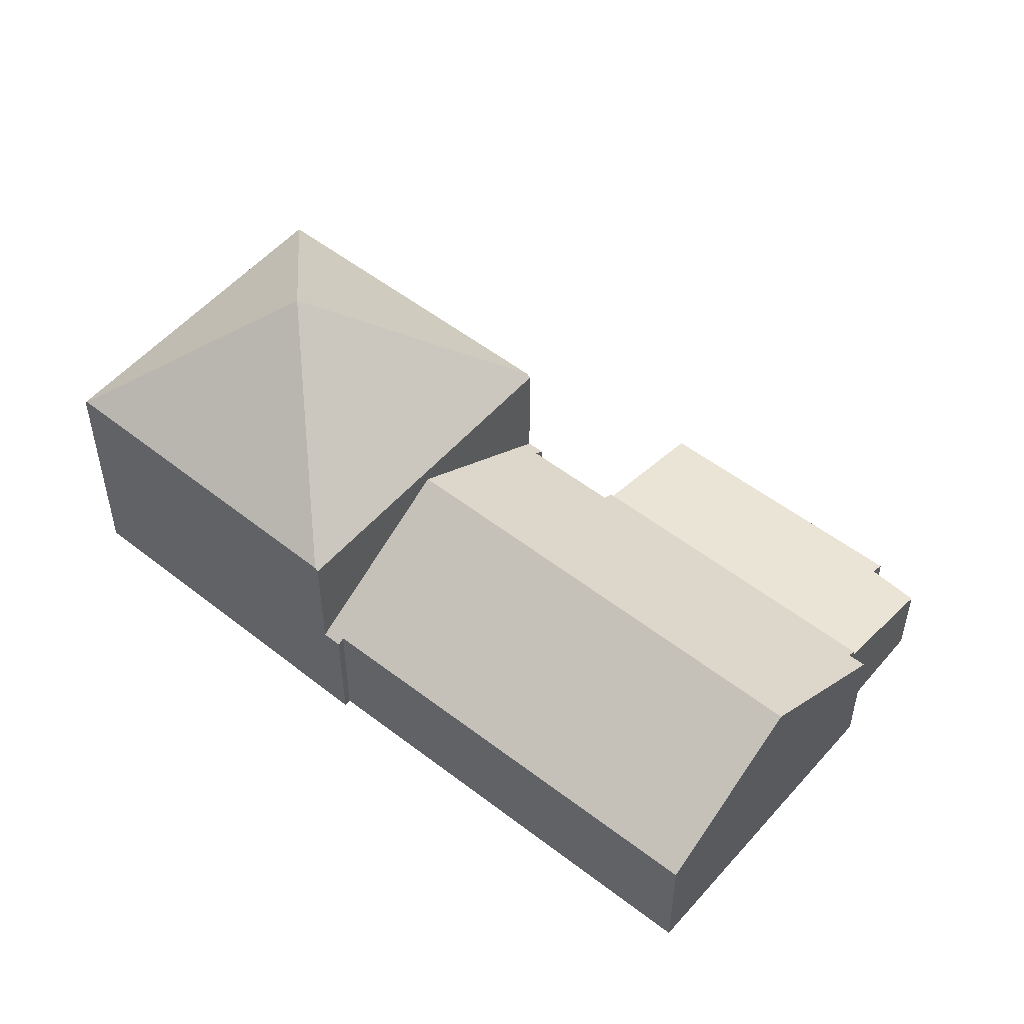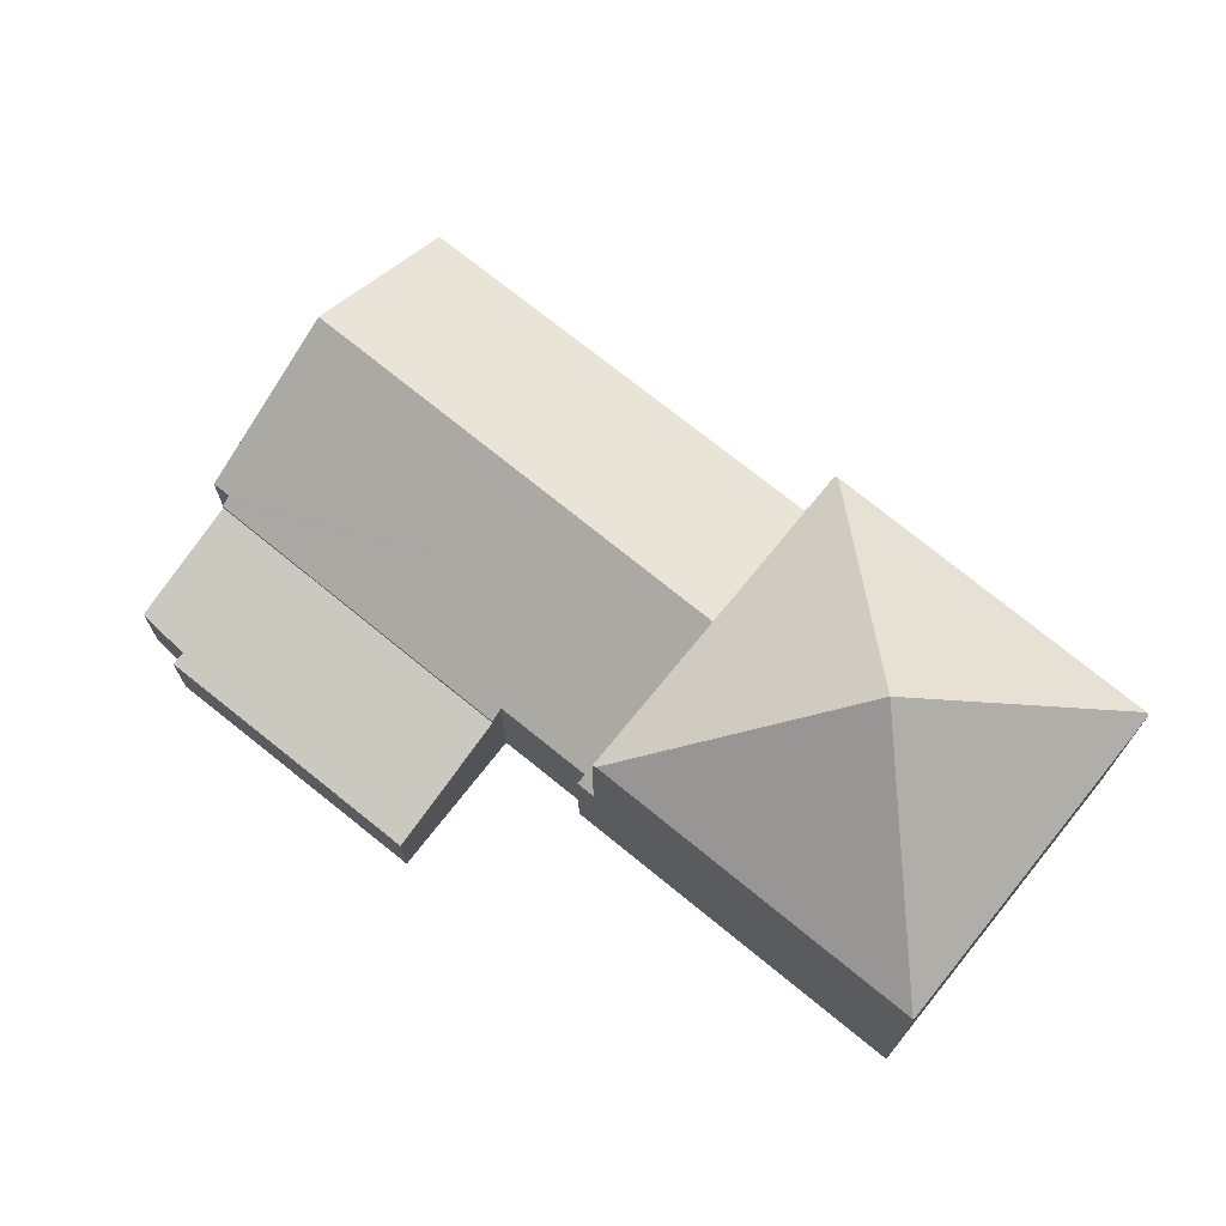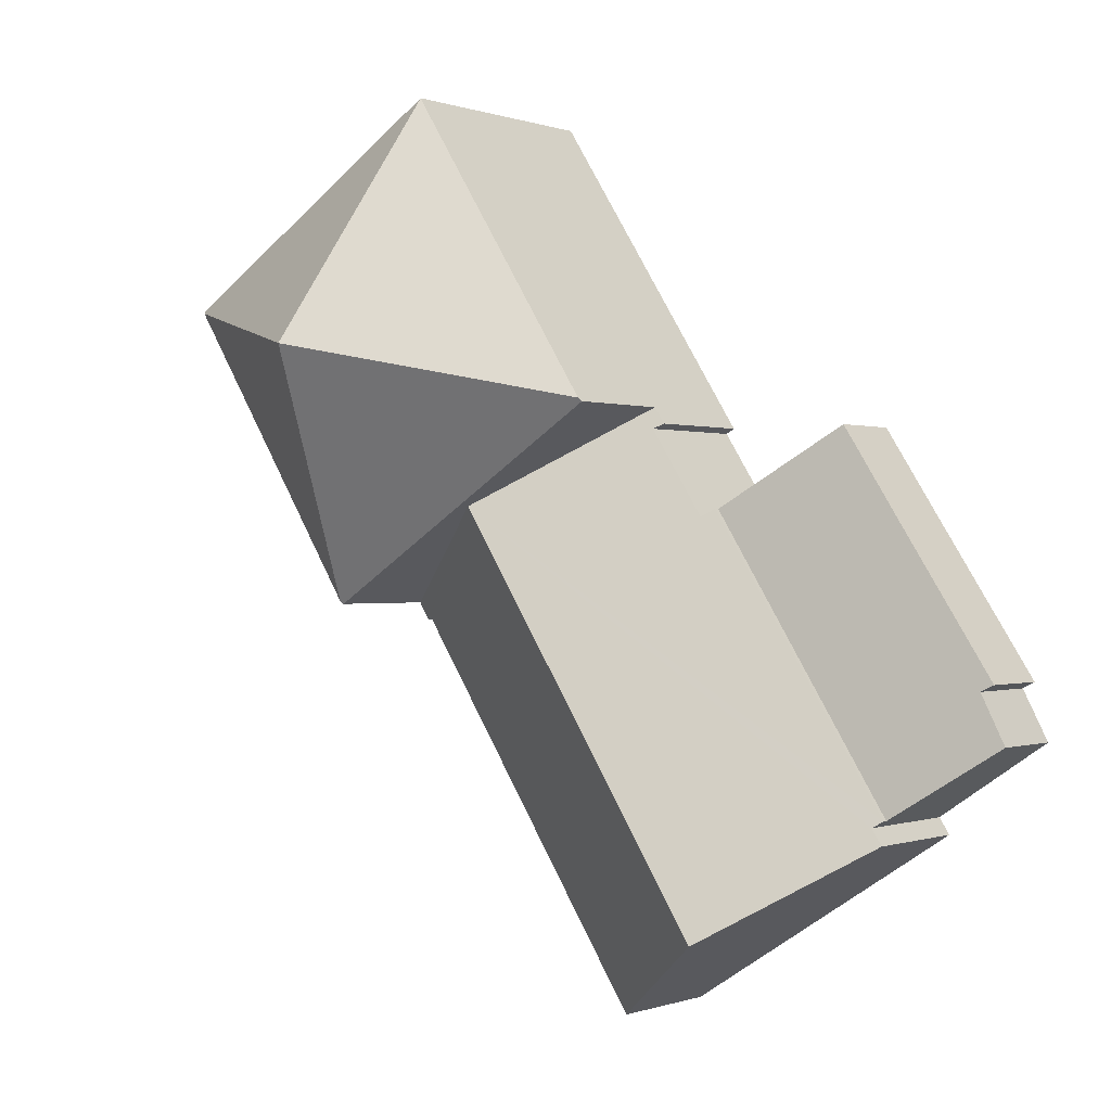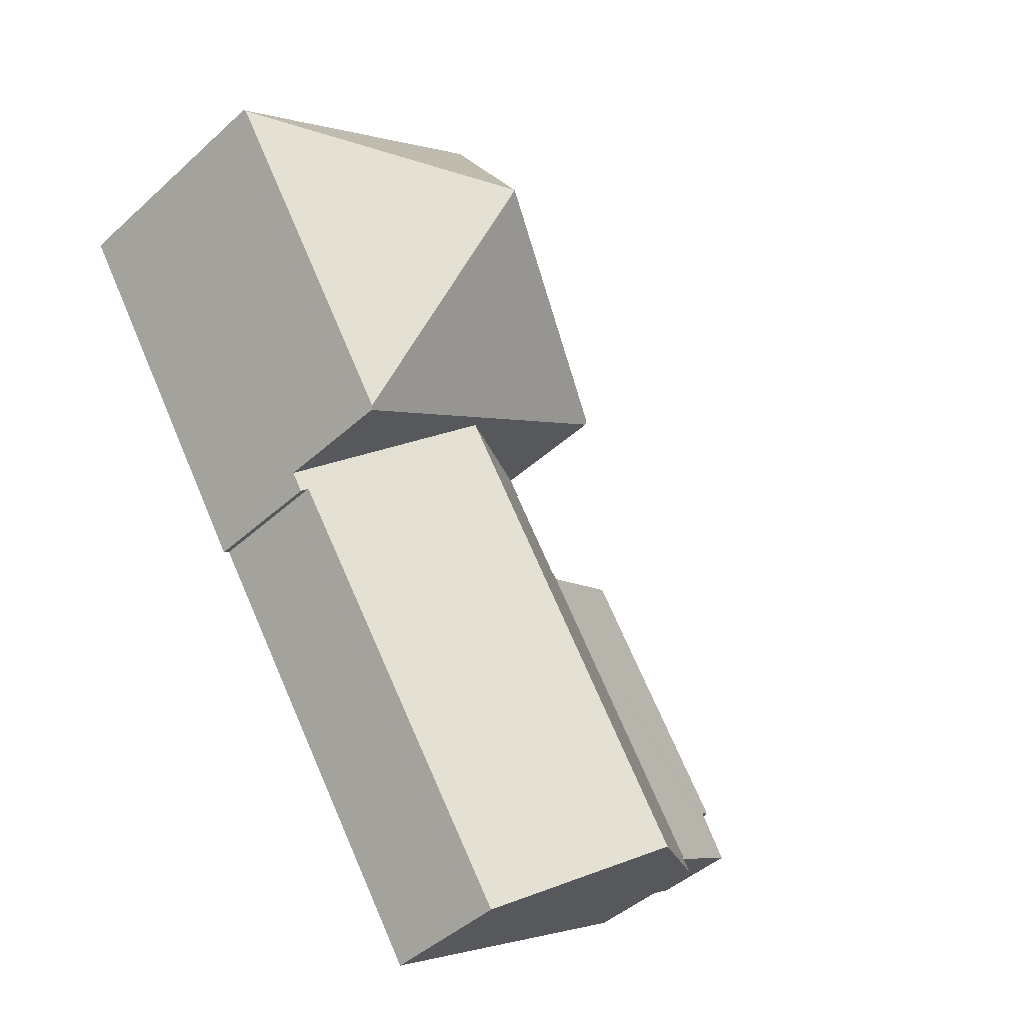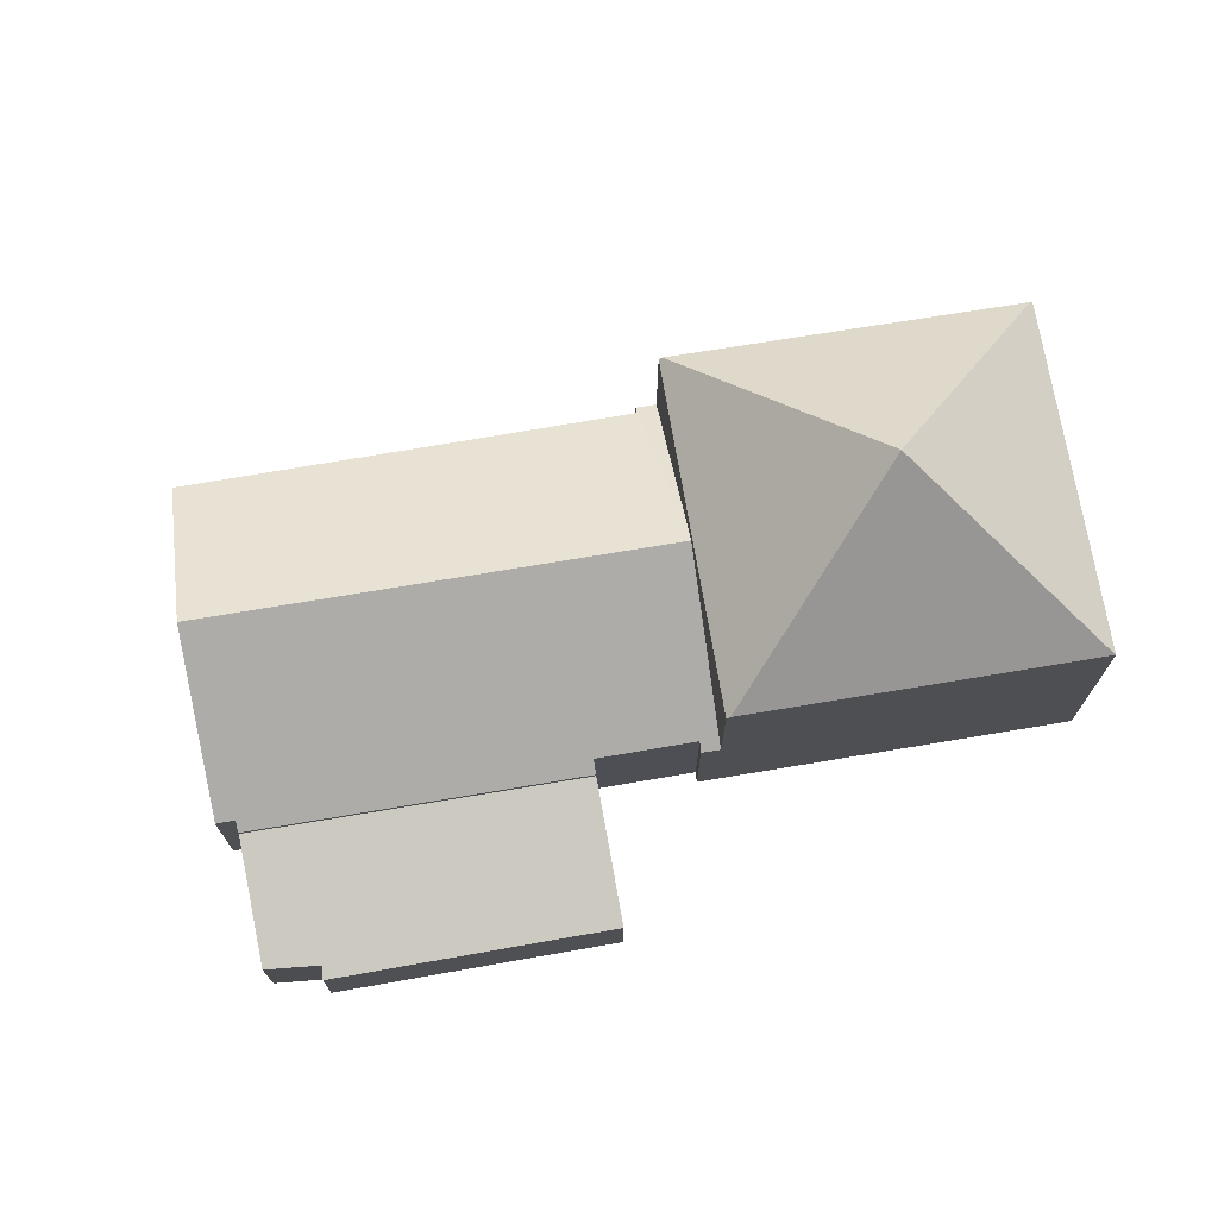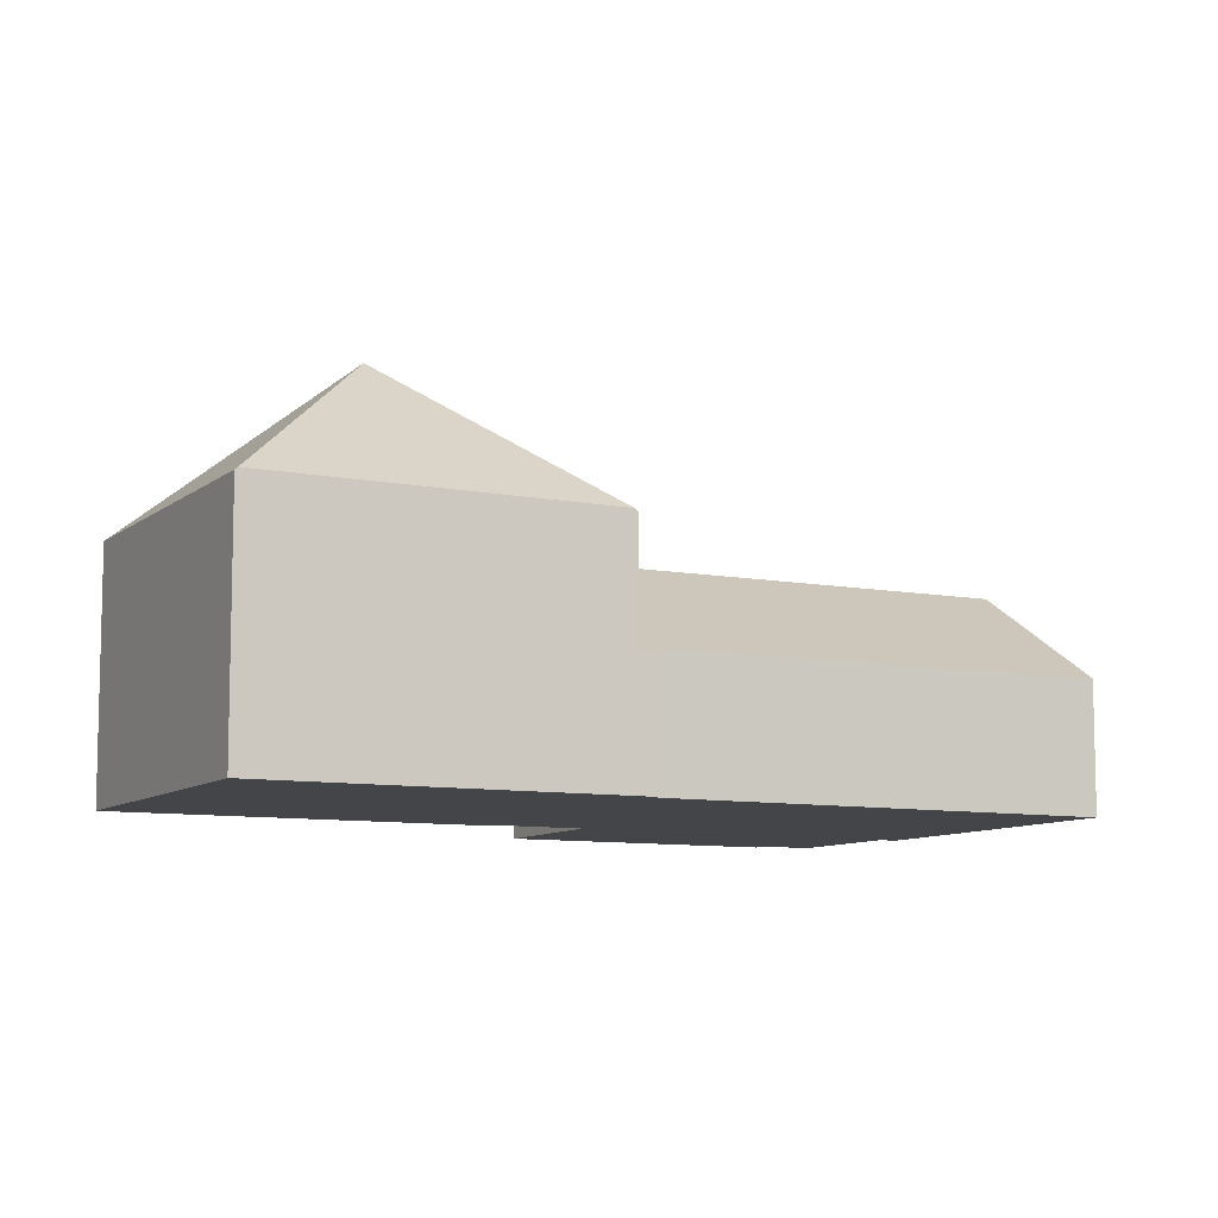
<metadata>
{"format":"obj","ext":"obj","renderer":"f3d","projection":"perspective","resolution":1024,"background":"white","views":[{"elev":52.6,"azim":162.7,"up":"+Y"},{"elev":72.7,"azim":-18.1,"up":"+Y"},{"elev":-0.1,"azim":-142.8,"up":"+Z"},{"elev":-44.1,"azim":136.7,"up":"+Z"},{"elev":73.4,"azim":-66.8,"up":"+Y"},{"elev":-9.0,"azim":95.7,"up":"+Y"}]}
</metadata>
<code>
v  25.54 7.384 12.93
v  16.63 7.398 18.71
v  16.64 7.384 18.72
v  18.21 11.8 11.28
v  25.49 7.455 12.86
v  10.83 7.4 9.661
v  19.81 7.389 3.851
v  15.26 7.302 6.665
v  10.77 7.302 9.561
v  19.76 7.302 3.761
v  10.77 -5.854e-16 9.561
v  10.83 -5.916e-16 9.661
v  16.63 -1.145e-15 18.71
v  16.64 -1.146e-15 18.72
v  25.54 -7.917e-16 12.93
v  25.49 -7.873e-16 12.86
v  19.81 -2.358e-16 3.851
v  19.76 -2.303e-16 3.761
v  15.26 -4.081e-16 6.665
v  19.42 3.706 3.232
v  15.26 6.87 6.665
v  19.76 3.709 3.761
v  19.24 3.835 3.354
v  11.68 3.886 -8.278
v  7.426 6.87 -5.547
v  8.708 3.647 6.565
v  9.05 3.89 6.336
v  3.149 3.647 -2.103
v  10.77 3.717 9.561
v  10.72 3.895 8.922
v  10.46 3.717 9.072
v  3.102 3.837 -2.772
v  3.424 3.843 -2.287
v  10.72 -5.463e-16 8.922
v  9.05 -3.88e-16 6.336
v  10.46 -5.555e-16 9.072
v  3.424 1.4e-16 -2.287
v  3.102 1.697e-16 -2.772
v  3.149 1.288e-16 -2.103
v  8.708 -4.02e-16 6.565
v  19.24 -2.054e-16 3.354
v  19.42 -1.979e-16 3.232
v  11.68 5.069e-16 -8.278
v  7.426 3.397e-16 -5.547
v  0 2.552 1.563e-16
v  8.708 3.489 6.565
v  3.149 3.5 -2.103
v  0.781 2.513 1.488
v  0.414 2.41 1.679
v  3.44 2.418 6.298
v  5.161 2.42 8.942
v  0.414 -1.028e-16 1.679
v  3.44 -3.856e-16 6.298
v  5.161 -5.475e-16 8.942
v  0 0 0
v  0.781 -9.111e-17 1.488
g defaultobject
f 1 2 3
f 2 1 4
f 4 1 5
f 4 6 2
f 4 5 7
f 6 8 9
f 8 6 4
f 8 4 10
f 10 4 7
f 11 6 9
f 6 11 2
f 2 11 12
f 2 12 13
f 2 13 3
f 3 13 14
f 14 1 3
f 1 14 15
f 15 5 1
f 5 15 7
f 7 15 16
f 7 16 17
f 7 17 10
f 10 17 18
f 18 8 10
f 8 18 9
f 9 18 19
f 9 19 11
f 13 15 14
f 15 13 12
f 15 12 16
f 16 12 17
f 17 12 11
f 17 11 19
f 17 19 18
f 20 21 22
f 21 20 23
f 21 23 24
f 21 24 25
f 26 27 28
f 29 30 31
f 30 29 21
f 32 21 25
f 21 32 33
f 21 33 28
f 21 28 27
f 21 27 30
f 27 34 30
f 34 27 35
f 36 29 31
f 29 36 11
f 32 37 33
f 37 32 38
f 39 26 28
f 26 39 40
f 34 31 30
f 31 34 36
f 20 41 23
f 41 20 42
f 43 25 24
f 25 43 32
f 32 43 44
f 32 44 38
f 37 28 33
f 28 37 39
f 11 21 29
f 21 11 19
f 21 19 22
f 22 19 18
f 26 35 27
f 35 26 40
f 18 20 22
f 20 18 42
f 23 43 24
f 43 23 41
f 36 34 11
f 39 35 40
f 35 41 34
f 41 35 43
f 43 35 37
f 37 35 39
f 43 37 44
f 44 37 38
f 19 42 18
f 42 19 11
f 42 11 41
f 41 11 34
f 45 46 47
f 46 45 48
f 46 48 49
f 46 49 50
f 46 50 51
f 52 50 49
f 50 52 53
f 50 53 51
f 51 53 54
f 55 48 45
f 48 55 56
f 51 40 46
f 40 51 54
f 46 39 47
f 39 46 40
f 39 45 47
f 45 39 55
f 56 49 48
f 49 56 52
f 52 56 53
f 53 40 54
f 40 53 39
f 39 53 56
f 39 56 55

</code>
